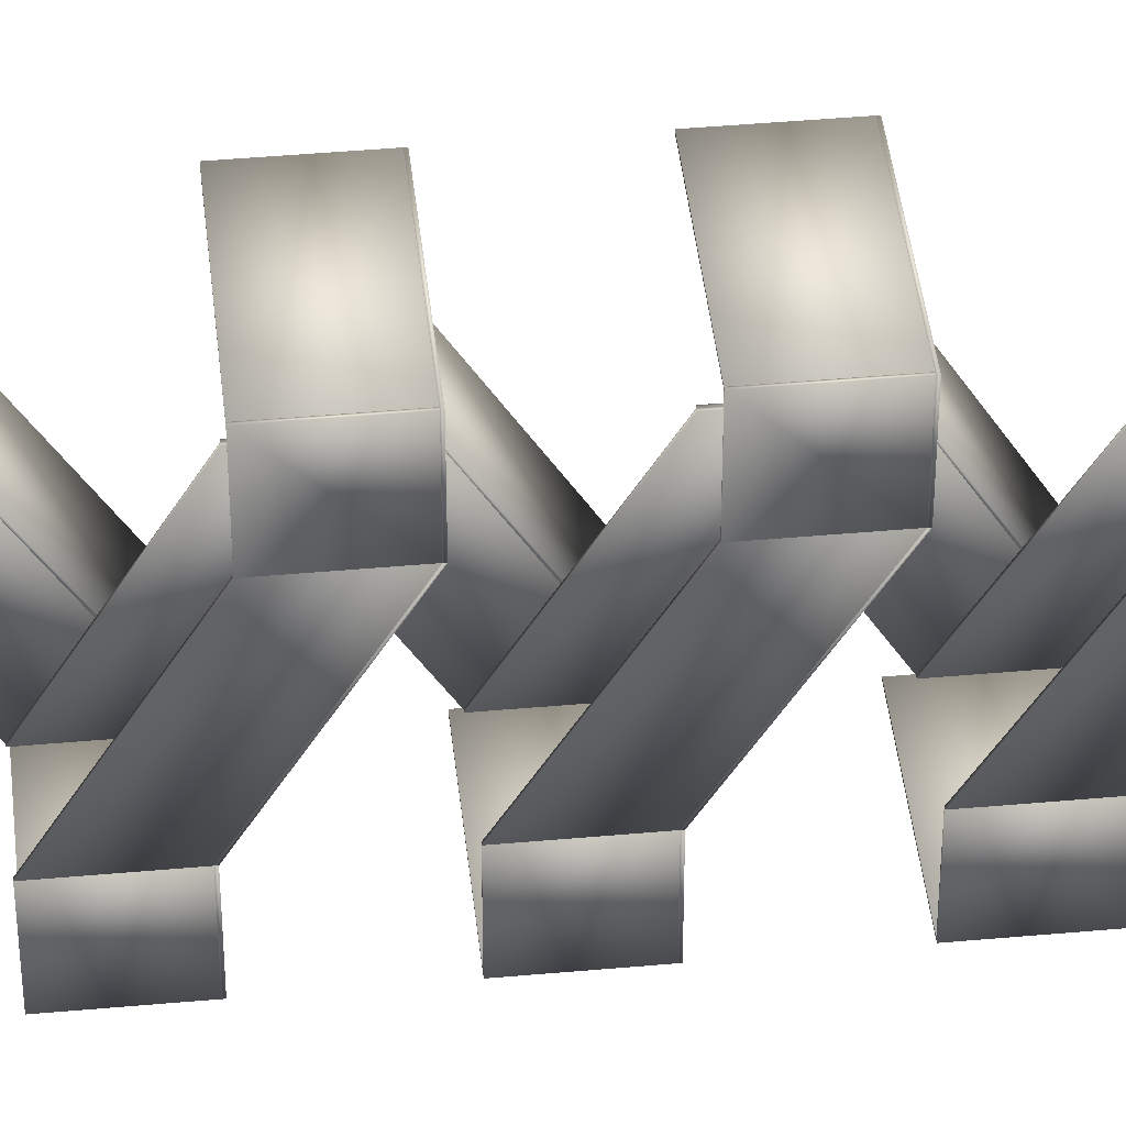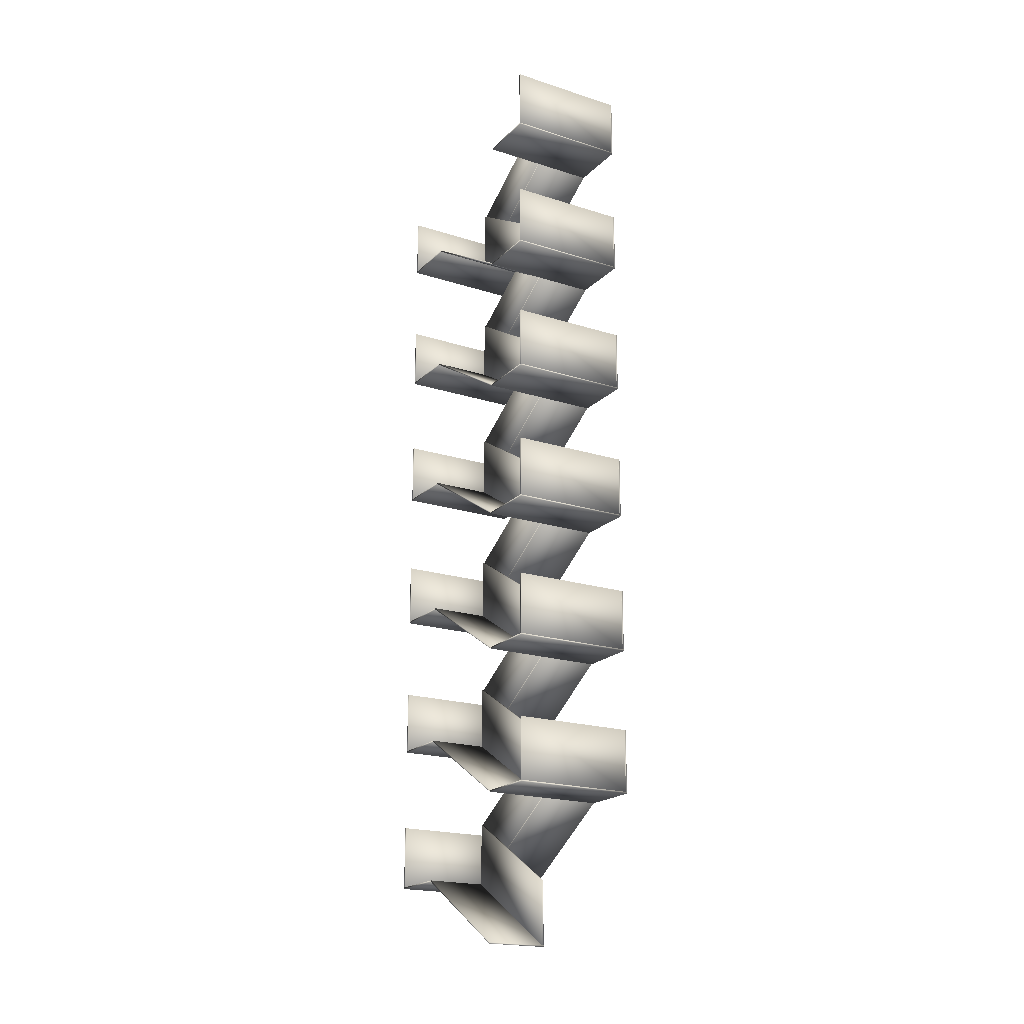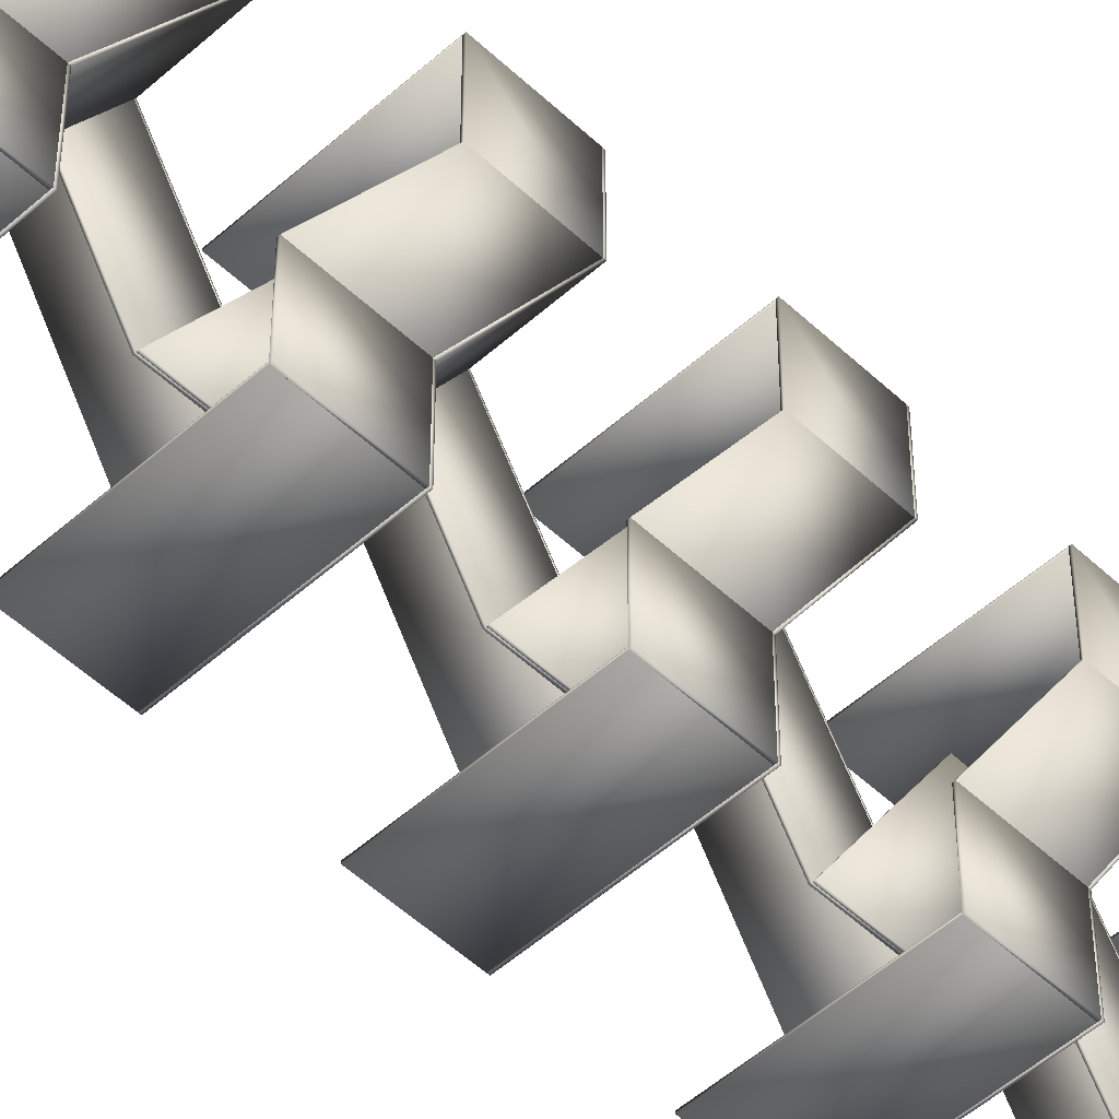
<metadata>
{"format":"obj","ext":"obj","renderer":"f3d","projection":"perspective","resolution":1024,"background":"white","views":[{"elev":43.1,"azim":-96.1,"up":"+Z"},{"elev":-20.1,"azim":149.6,"up":"+Y"},{"elev":-51.1,"azim":-135.7,"up":"+Z"}]}
</metadata>
<code>
v  -2 2.4 -4
v  0 2.4 -3
v  -2 2.4 -3
v  0 2.4 -4
v  0 2.425 -4
v  -2 2.425 -3
v  0 2.425 -3
v  -2 2.425 -4
v  -1.025 2.425 -3
v  -1.025 2.25 -1
v  -1.025 3.45 -3
v  -1.025 1.225 -1
v  -1 2.25 -1
v  -1 2.425 -3
v  -1 3.45 -3
v  -1 1.225 -1
v  -1.975 2.425 -3
v  -1.975 3.45 -4
v  -1.975 3.45 -3
v  -1.975 2.425 -4
v  -2 3.45 -3
v  -2 3.45 -4
v  -2 1.225 -1
v  -1.975 1.225 -0
v  -2 1.225 -0
v  -1.975 1.225 -1
v  -1.975 2.25 -1
v  -2 2.25 -0
v  -1.975 2.25 -0
v  -2 2.25 -1
v  0 2.425 -3.975
v  -1.975 2.425 -3.975
v  0 3.45 -4
v  -1.975 3.45 -3.975
v  0 3.45 -3.975
v  -1.975 1.225 -0.025
v  0 2.25 -0.025
v  0 1.225 -0.025
v  -1.975 2.25 -0.025
v  0 1.225 -0
v  0 2.25 -0
v  -2 1.2 -1
v  -1 2.4 -3
v  -1 1.2 -1
v  -1 0.025 -3
v  -0.975 1.225 -1
v  -0.975 0.025 -3
v  -0.975 1.05 -3
v  -0.975 2.25 -1
v  -1 1.05 -3
v  -1 0 -3
v  0 1.2 -1
v  0 0 -3
v  0 0.025 -3
v  0 1.225 -1
v  0 1.2 -0
v  -2 1.2 -0
v  -2 3.6 -1
v  0 3.6 -0
v  -2 3.6 -0
v  0 3.6 -1
v  0 3.625 -1
v  -2 3.625 -0
v  0 3.625 -0
v  -2 3.625 -1
v  -1 3.6 -1
v  -1 3.625 -1
v  -1 4.65 -1
v  -0.975 3.625 -1
v  -0.975 3.45 -3
v  -0.975 4.65 -1
v  -0.975 2.425 -3
v  -2 4.8 -3
v  -1 4.8 -3
v  -1 4.825 -3
v  -2 4.825 -3
v  -1.975 3.625 -0.025
v  -1.975 3.625 -0
v  0 3.625 -0.025
v  0 4.65 -0.025
v  -1.975 4.65 -0
v  0 4.65 -0
v  -1.975 4.65 -0.025
v  -1.975 3.625 -1
v  -1.975 4.825 -3
v  -1.975 5.85 -3
v  -2 4.65 -1
v  -1.975 4.65 -1
v  -2 5.85 -3
v  -1.975 5.85 -3.975
v  0 4.825 -3.975
v  0 5.85 -3.975
v  -1.975 4.825 -3.975
v  -1.975 4.825 -4
v  0 5.85 -4
v  0 4.825 -4
v  -1.975 5.85 -4
v  -2 4.65 -0
v  -2 4.825 -4
v  -2 5.85 -4
v  -1.025 4.825 -3
v  -1.025 3.625 -1
v  -1 5.85 -3
v  -1.025 4.65 -1
v  -1.025 5.85 -3
v  0 4.8 -3
v  0 4.825 -3
v  0 4.8 -4
v  -2 4.8 -4
v  -2 7.2 -4
v  0 7.2 -3
v  -2 7.2 -3
v  0 7.2 -4
v  0 7.225 -4
v  -2 7.225 -3
v  0 7.225 -3
v  -2 7.225 -4
v  -1.025 7.225 -3
v  -1.025 7.05 -1
v  -1.025 8.25 -3
v  -1.025 6.025 -1
v  -1 7.05 -1
v  -1 7.225 -3
v  -1 8.25 -3
v  -1 6.025 -1
v  -1.975 7.225 -3
v  -1.975 8.25 -4
v  -1.975 8.25 -3
v  -1.975 7.225 -4
v  -2 8.25 -3
v  -2 8.25 -4
v  -2 6.025 -1
v  -1.975 6.025 -0
v  -2 6.025 -0
v  -1.975 6.025 -1
v  -1.975 7.05 -1
v  -2 7.05 -0
v  -1.975 7.05 -0
v  -2 7.05 -1
v  0 7.225 -3.975
v  -1.975 7.225 -3.975
v  0 8.25 -4
v  -1.975 8.25 -3.975
v  0 8.25 -3.975
v  -1.975 6.025 -0.025
v  0 7.05 -0.025
v  0 6.025 -0.025
v  -1.975 7.05 -0.025
v  0 6.025 -0
v  0 7.05 -0
v  -2 6 -1
v  -1 7.2 -3
v  -1 6 -1
v  -0.975 6.025 -1
v  -0.975 4.825 -3
v  -0.975 5.85 -3
v  -0.975 7.05 -1
v  0 6 -1
v  0 6.025 -1
v  0 6 -0
v  -2 6 -0
v  -2 8.4 -1
v  0 8.4 -0
v  -2 8.4 -0
v  0 8.4 -1
v  0 8.425 -1
v  -2 8.425 -0
v  0 8.425 -0
v  -2 8.425 -1
v  -1 8.4 -1
v  -1 8.425 -1
v  -1 9.45 -1
v  -0.975 8.425 -1
v  -0.975 8.25 -3
v  -0.975 9.45 -1
v  -0.975 7.225 -3
v  -2 9.6 -3
v  -1 9.6 -3
v  -1 9.625 -3
v  -2 9.625 -3
v  -1.975 8.425 -0.025
v  -1.975 8.425 -0
v  0 8.425 -0.025
v  0 9.45 -0.025
v  -1.975 9.45 -0
v  0 9.45 -0
v  -1.975 9.45 -0.025
v  -1.975 8.425 -1
v  -1.975 9.625 -3
v  -1.975 10.65 -3
v  -2 9.45 -1
v  -1.975 9.45 -1
v  -2 10.65 -3
v  -1.975 10.65 -3.975
v  0 9.625 -3.975
v  0 10.65 -3.975
v  -1.975 9.625 -3.975
v  -1.975 9.625 -4
v  0 10.65 -4
v  0 9.625 -4
v  -1.975 10.65 -4
v  -2 9.45 -0
v  -2 9.625 -4
v  -2 10.65 -4
v  -1.025 9.625 -3
v  -1.025 8.425 -1
v  -1 10.65 -3
v  -1.025 9.45 -1
v  -1.025 10.65 -3
v  0 9.6 -3
v  0 9.625 -3
v  0 9.6 -4
v  -2 9.6 -4
v  -2 14.4 -4
v  0 14.4 -3
v  -2 14.4 -3
v  0 14.4 -4
v  0 14.43 -4
v  -2 14.43 -3
v  0 14.43 -3
v  -2 14.43 -4
v  -1.025 14.43 -3
v  -1.025 14.25 -1
v  -1.025 15.45 -3
v  -1.025 13.22 -1
v  -1 14.25 -1
v  -1 14.43 -3
v  -1 15.45 -3
v  -1 13.22 -1
v  -1.975 14.43 -3
v  -1.975 15.45 -4
v  -1.975 15.45 -3
v  -1.975 14.43 -4
v  -2 15.45 -3
v  -2 15.45 -4
v  -2 13.22 -1
v  -1.975 13.22 -0
v  -2 13.22 -0
v  -1.975 13.22 -1
v  -1.975 14.25 -1
v  -2 14.25 -0
v  -1.975 14.25 -0
v  -2 14.25 -1
v  0 14.43 -3.975
v  -1.975 14.43 -3.975
v  0 15.45 -4
v  -1.975 15.45 -3.975
v  0 15.45 -3.975
v  -1.975 13.22 -0.025
v  0 14.25 -0.025
v  0 13.22 -0.025
v  -1.975 14.25 -0.025
v  0 13.22 -0
v  0 14.25 -0
v  -2 13.2 -1
v  -1 14.4 -3
v  -1 13.2 -1
v  -1 12.03 -3
v  -0.975 13.22 -1
v  -0.975 12.03 -3
v  -0.975 13.05 -3
v  -0.975 14.25 -1
v  -1 13.05 -3
v  -1 12 -3
v  0 13.2 -1
v  0 12 -3
v  0 12.03 -3
v  0 13.22 -1
v  0 13.2 -0
v  -2 13.2 -0
v  -2 10.8 -1
v  0 10.8 -0
v  -2 10.8 -0
v  0 10.8 -1
v  0 10.82 -1
v  -2 10.82 -0
v  0 10.82 -0
v  -2 10.82 -1
v  -1 10.8 -1
v  -1 10.82 -1
v  -1 11.85 -1
v  -0.975 10.82 -1
v  -0.975 10.65 -3
v  -0.975 11.85 -1
v  -0.975 9.625 -3
v  -2 12 -3
v  -2 12.03 -3
v  -1.975 10.82 -0.025
v  -1.975 10.82 -0
v  0 10.82 -0.025
v  0 11.85 -0.025
v  -1.975 11.85 -0
v  0 11.85 -0
v  -1.975 11.85 -0.025
v  -1.975 10.82 -1
v  -1.975 12.03 -3
v  -1.975 13.05 -3
v  -2 11.85 -1
v  -1.975 11.85 -1
v  -2 13.05 -3
v  -1.975 13.05 -3.975
v  0 12.03 -3.975
v  0 13.05 -3.975
v  -1.975 12.03 -3.975
v  -1.975 12.03 -4
v  0 13.05 -4
v  0 12.03 -4
v  -1.975 13.05 -4
v  -2 11.85 -0
v  -2 12.03 -4
v  -2 13.05 -4
v  -1.025 12.03 -3
v  -1.025 10.82 -1
v  -1.025 11.85 -1
v  -1.025 13.05 -3
v  0 12 -4
v  -2 12 -4
o escalera
g escalera
f 1 2 3
f 2 1 4
f 5 6 7
f 6 5 8
f 6 2 7
f 2 6 3
f 1 5 4
f 5 1 8
f 1 6 8
f 6 1 3
f 2 5 7
f 5 2 4
f 9 10 11
f 10 9 12
f 13 14 15
f 14 13 16
f 9 15 14
f 15 9 11
f 10 16 13
f 16 10 12
f 15 10 13
f 10 15 11
f 9 16 12
f 16 9 14
f 17 18 19
f 18 17 20
f 8 21 22
f 21 8 6
f 8 18 20
f 18 8 22
f 21 17 19
f 17 21 6
f 18 21 19
f 21 18 22
f 8 17 6
f 17 8 20
f 23 24 25
f 24 23 26
f 27 28 29
f 28 27 30
f 28 24 29
f 24 28 25
f 23 27 26
f 27 23 30
f 23 28 30
f 28 23 25
f 24 27 29
f 27 24 26
f 20 31 32
f 31 20 5
f 33 34 35
f 34 33 18
f 31 33 35
f 33 31 5
f 20 34 18
f 34 20 32
f 20 33 5
f 33 20 18
f 34 31 35
f 31 34 32
f 27 17 19
f 17 27 26
f 6 30 21
f 30 6 23
f 6 19 17
f 19 6 21
f 30 26 27
f 26 30 23
f 19 30 27
f 30 19 21
f 6 26 23
f 26 6 17
f 36 37 38
f 37 36 39
f 29 40 41
f 40 29 24
f 36 29 39
f 29 36 24
f 40 37 41
f 37 40 38
f 37 29 41
f 29 37 39
f 36 40 24
f 40 36 38
f 3 23 6
f 23 3 42
f 16 43 14
f 43 16 44
f 23 44 16
f 44 23 42
f 3 14 43
f 14 3 6
f 14 23 16
f 23 14 6
f 3 44 42
f 44 3 43
f 45 46 16
f 46 45 47
f 48 13 49
f 13 48 50
f 45 48 47
f 48 45 50
f 13 46 49
f 46 13 16
f 46 48 49
f 48 46 47
f 50 16 13
f 16 50 45
f 51 52 44
f 52 51 53
f 54 16 55
f 16 54 45
f 16 52 55
f 52 16 44
f 51 54 53
f 54 51 45
f 45 44 16
f 44 45 51
f 52 54 55
f 54 52 53
f 56 55 40
f 55 56 52
f 42 25 23
f 25 42 57
f 42 55 52
f 55 42 23
f 25 56 40
f 56 25 57
f 55 25 40
f 25 55 23
f 42 56 57
f 56 42 52
f 58 59 60
f 59 58 61
f 62 63 64
f 63 62 65
f 63 59 64
f 59 63 60
f 58 62 61
f 62 58 65
f 58 63 65
f 63 58 60
f 59 62 64
f 62 59 61
f 61 7 62
f 7 61 2
f 14 66 67
f 66 14 43
f 43 7 2
f 7 43 14
f 67 61 62
f 61 67 66
f 7 67 62
f 67 7 14
f 43 61 66
f 61 43 2
f 15 67 68
f 67 15 14
f 69 70 71
f 70 69 72
f 68 69 71
f 69 68 67
f 14 70 72
f 70 14 15
f 70 68 71
f 68 70 15
f 14 69 67
f 69 14 72
f 73 66 58
f 66 73 74
f 75 65 67
f 65 75 76
f 73 75 74
f 75 73 76
f 65 66 67
f 66 65 58
f 67 74 75
f 74 67 66
f 73 65 76
f 65 73 58
f 77 64 78
f 64 77 79
f 80 81 82
f 81 80 83
f 64 80 82
f 80 64 79
f 77 81 83
f 81 77 78
f 81 64 82
f 64 81 78
f 77 80 79
f 80 77 83
f 76 84 65
f 84 76 85
f 86 87 88
f 87 86 89
f 87 84 88
f 84 87 65
f 76 86 85
f 86 76 89
f 76 87 89
f 87 76 65
f 88 85 86
f 85 88 84
f 90 91 92
f 91 90 93
f 94 95 96
f 95 94 97
f 94 90 97
f 90 94 93
f 91 95 92
f 95 91 96
f 95 90 92
f 90 95 97
f 94 91 93
f 91 94 96
f 78 88 81
f 88 78 84
f 65 98 87
f 98 65 63
f 65 88 84
f 88 65 87
f 98 78 81
f 78 98 63
f 88 98 81
f 98 88 87
f 65 78 63
f 78 65 84
f 99 85 76
f 85 99 94
f 97 89 86
f 89 97 100
f 89 85 86
f 85 89 76
f 99 97 94
f 97 99 100
f 99 89 100
f 89 99 76
f 85 97 86
f 97 85 94
f 101 67 102
f 67 101 75
f 103 104 68
f 104 103 105
f 104 67 68
f 67 104 102
f 101 103 75
f 103 101 105
f 68 75 103
f 75 68 67
f 101 104 105
f 104 101 102
f 106 96 107
f 96 106 108
f 109 76 99
f 76 109 73
f 109 96 108
f 96 109 99
f 76 106 107
f 106 76 73
f 96 76 107
f 76 96 99
f 109 106 73
f 106 109 108
f 110 111 112
f 111 110 113
f 114 115 116
f 115 114 117
f 115 111 116
f 111 115 112
f 110 114 113
f 114 110 117
f 110 115 117
f 115 110 112
f 111 114 116
f 114 111 113
f 118 119 120
f 119 118 121
f 122 123 124
f 123 122 125
f 118 124 123
f 124 118 120
f 119 125 122
f 125 119 121
f 124 119 122
f 119 124 120
f 118 125 121
f 125 118 123
f 126 127 128
f 127 126 129
f 117 130 131
f 130 117 115
f 117 127 129
f 127 117 131
f 130 126 128
f 126 130 115
f 127 130 128
f 130 127 131
f 117 126 115
f 126 117 129
f 132 133 134
f 133 132 135
f 136 137 138
f 137 136 139
f 137 133 138
f 133 137 134
f 132 136 135
f 136 132 139
f 132 137 139
f 137 132 134
f 133 136 138
f 136 133 135
f 129 140 141
f 140 129 114
f 142 143 144
f 143 142 127
f 140 142 144
f 142 140 114
f 129 143 127
f 143 129 141
f 129 142 114
f 142 129 127
f 143 140 144
f 140 143 141
f 136 126 128
f 126 136 135
f 115 139 130
f 139 115 132
f 115 128 126
f 128 115 130
f 139 135 136
f 135 139 132
f 128 139 136
f 139 128 130
f 115 135 132
f 135 115 126
f 145 146 147
f 146 145 148
f 138 149 150
f 149 138 133
f 145 138 148
f 138 145 133
f 149 146 150
f 146 149 147
f 146 138 150
f 138 146 148
f 145 149 133
f 149 145 147
f 112 132 115
f 132 112 151
f 125 152 123
f 152 125 153
f 132 153 125
f 153 132 151
f 112 123 152
f 123 112 115
f 123 132 125
f 132 123 115
f 112 153 151
f 153 112 152
f 75 154 125
f 154 75 155
f 156 122 157
f 122 156 103
f 75 156 155
f 156 75 103
f 122 154 157
f 154 122 125
f 154 156 157
f 156 154 155
f 103 125 122
f 125 103 75
f 74 158 153
f 158 74 106
f 107 125 159
f 125 107 75
f 125 158 159
f 158 125 153
f 74 107 106
f 107 74 75
f 75 153 125
f 153 75 74
f 158 107 159
f 107 158 106
f 160 159 149
f 159 160 158
f 151 134 132
f 134 151 161
f 151 159 158
f 159 151 132
f 134 160 149
f 160 134 161
f 159 134 149
f 134 159 132
f 151 160 161
f 160 151 158
f 162 163 164
f 163 162 165
f 166 167 168
f 167 166 169
f 167 163 168
f 163 167 164
f 162 166 165
f 166 162 169
f 162 167 169
f 167 162 164
f 163 166 168
f 166 163 165
f 165 116 166
f 116 165 111
f 123 170 171
f 170 123 152
f 152 116 111
f 116 152 123
f 171 165 166
f 165 171 170
f 116 171 166
f 171 116 123
f 152 165 170
f 165 152 111
f 124 171 172
f 171 124 123
f 173 174 175
f 174 173 176
f 172 173 175
f 173 172 171
f 123 174 176
f 174 123 124
f 174 172 175
f 172 174 124
f 123 173 171
f 173 123 176
f 177 170 162
f 170 177 178
f 179 169 171
f 169 179 180
f 177 179 178
f 179 177 180
f 169 170 171
f 170 169 162
f 171 178 179
f 178 171 170
f 177 169 180
f 169 177 162
f 181 168 182
f 168 181 183
f 184 185 186
f 185 184 187
f 168 184 186
f 184 168 183
f 181 185 187
f 185 181 182
f 185 168 186
f 168 185 182
f 181 184 183
f 184 181 187
f 180 188 169
f 188 180 189
f 190 191 192
f 191 190 193
f 191 188 192
f 188 191 169
f 180 190 189
f 190 180 193
f 180 191 193
f 191 180 169
f 192 189 190
f 189 192 188
f 194 195 196
f 195 194 197
f 198 199 200
f 199 198 201
f 198 194 201
f 194 198 197
f 195 199 196
f 199 195 200
f 199 194 196
f 194 199 201
f 198 195 197
f 195 198 200
f 182 192 185
f 192 182 188
f 169 202 191
f 202 169 167
f 169 192 188
f 192 169 191
f 202 182 185
f 182 202 167
f 192 202 185
f 202 192 191
f 169 182 167
f 182 169 188
f 203 189 180
f 189 203 198
f 201 193 190
f 193 201 204
f 193 189 190
f 189 193 180
f 203 201 198
f 201 203 204
f 203 193 204
f 193 203 180
f 189 201 190
f 201 189 198
f 205 171 206
f 171 205 179
f 207 208 172
f 208 207 209
f 208 171 172
f 171 208 206
f 205 207 179
f 207 205 209
f 172 179 207
f 179 172 171
f 205 208 209
f 208 205 206
f 210 200 211
f 200 210 212
f 213 180 203
f 180 213 177
f 213 200 212
f 200 213 203
f 180 210 211
f 210 180 177
f 200 180 211
f 180 200 203
f 213 210 177
f 210 213 212
f 214 215 216
f 215 214 217
f 218 219 220
f 219 218 221
f 219 215 220
f 215 219 216
f 214 218 217
f 218 214 221
f 214 219 221
f 219 214 216
f 215 218 220
f 218 215 217
f 222 223 224
f 223 222 225
f 226 227 228
f 227 226 229
f 222 228 227
f 228 222 224
f 223 229 226
f 229 223 225
f 228 223 226
f 223 228 224
f 222 229 225
f 229 222 227
f 230 231 232
f 231 230 233
f 221 234 235
f 234 221 219
f 221 231 233
f 231 221 235
f 234 230 232
f 230 234 219
f 231 234 232
f 234 231 235
f 221 230 219
f 230 221 233
f 236 237 238
f 237 236 239
f 240 241 242
f 241 240 243
f 241 237 242
f 237 241 238
f 236 240 239
f 240 236 243
f 236 241 243
f 241 236 238
f 237 240 242
f 240 237 239
f 233 244 245
f 244 233 218
f 246 247 248
f 247 246 231
f 244 246 248
f 246 244 218
f 233 247 231
f 247 233 245
f 233 246 218
f 246 233 231
f 247 244 248
f 244 247 245
f 240 230 232
f 230 240 239
f 219 243 234
f 243 219 236
f 219 232 230
f 232 219 234
f 243 239 240
f 239 243 236
f 232 243 240
f 243 232 234
f 219 239 236
f 239 219 230
f 249 250 251
f 250 249 252
f 242 253 254
f 253 242 237
f 249 242 252
f 242 249 237
f 253 250 254
f 250 253 251
f 250 242 254
f 242 250 252
f 249 253 237
f 253 249 251
f 216 236 219
f 236 216 255
f 229 256 227
f 256 229 257
f 236 257 229
f 257 236 255
f 216 227 256
f 227 216 219
f 227 236 229
f 236 227 219
f 216 257 255
f 257 216 256
f 258 259 229
f 259 258 260
f 261 226 262
f 226 261 263
f 258 261 260
f 261 258 263
f 226 259 262
f 259 226 229
f 259 261 262
f 261 259 260
f 263 229 226
f 229 263 258
f 264 265 257
f 265 264 266
f 267 229 268
f 229 267 258
f 229 265 268
f 265 229 257
f 264 267 266
f 267 264 258
f 258 257 229
f 257 258 264
f 265 267 268
f 267 265 266
f 269 268 253
f 268 269 265
f 255 238 236
f 238 255 270
f 255 268 265
f 268 255 236
f 238 269 253
f 269 238 270
f 268 238 253
f 238 268 236
f 255 269 270
f 269 255 265
f 271 272 273
f 272 271 274
f 275 276 277
f 276 275 278
f 276 272 277
f 272 276 273
f 271 275 274
f 275 271 278
f 271 276 278
f 276 271 273
f 272 275 277
f 275 272 274
f 274 211 275
f 211 274 210
f 179 279 280
f 279 179 178
f 178 211 210
f 211 178 179
f 280 274 275
f 274 280 279
f 211 280 275
f 280 211 179
f 178 274 279
f 274 178 210
f 207 280 281
f 280 207 179
f 282 283 284
f 283 282 285
f 281 282 284
f 282 281 280
f 179 283 285
f 283 179 207
f 283 281 284
f 281 283 207
f 179 282 280
f 282 179 285
f 286 279 271
f 279 286 264
f 258 278 280
f 278 258 287
f 286 258 264
f 258 286 287
f 278 279 280
f 279 278 271
f 280 264 258
f 264 280 279
f 286 278 287
f 278 286 271
f 288 277 289
f 277 288 290
f 291 292 293
f 292 291 294
f 277 291 293
f 291 277 290
f 288 292 294
f 292 288 289
f 292 277 293
f 277 292 289
f 288 291 290
f 291 288 294
f 287 295 278
f 295 287 296
f 297 298 299
f 298 297 300
f 298 295 299
f 295 298 278
f 287 297 296
f 297 287 300
f 287 298 300
f 298 287 278
f 299 296 297
f 296 299 295
f 301 302 303
f 302 301 304
f 305 306 307
f 306 305 308
f 305 301 308
f 301 305 304
f 302 306 303
f 306 302 307
f 306 301 303
f 301 306 308
f 305 302 304
f 302 305 307
f 289 299 292
f 299 289 295
f 278 309 298
f 309 278 276
f 278 299 295
f 299 278 298
f 309 289 292
f 289 309 276
f 299 309 292
f 309 299 298
f 278 289 276
f 289 278 295
f 310 296 287
f 296 310 305
f 308 300 297
f 300 308 311
f 300 296 297
f 296 300 287
f 310 308 305
f 308 310 311
f 310 300 311
f 300 310 287
f 296 308 297
f 308 296 305
f 312 280 313
f 280 312 258
f 263 314 281
f 314 263 315
f 314 280 281
f 280 314 313
f 312 263 258
f 263 312 315
f 281 258 263
f 258 281 280
f 312 314 315
f 314 312 313
f 266 307 267
f 307 266 316
f 317 287 310
f 287 317 286
f 317 307 316
f 307 317 310
f 287 266 267
f 266 287 286
f 307 287 267
f 287 307 310
f 317 266 286
f 266 317 316

</code>
